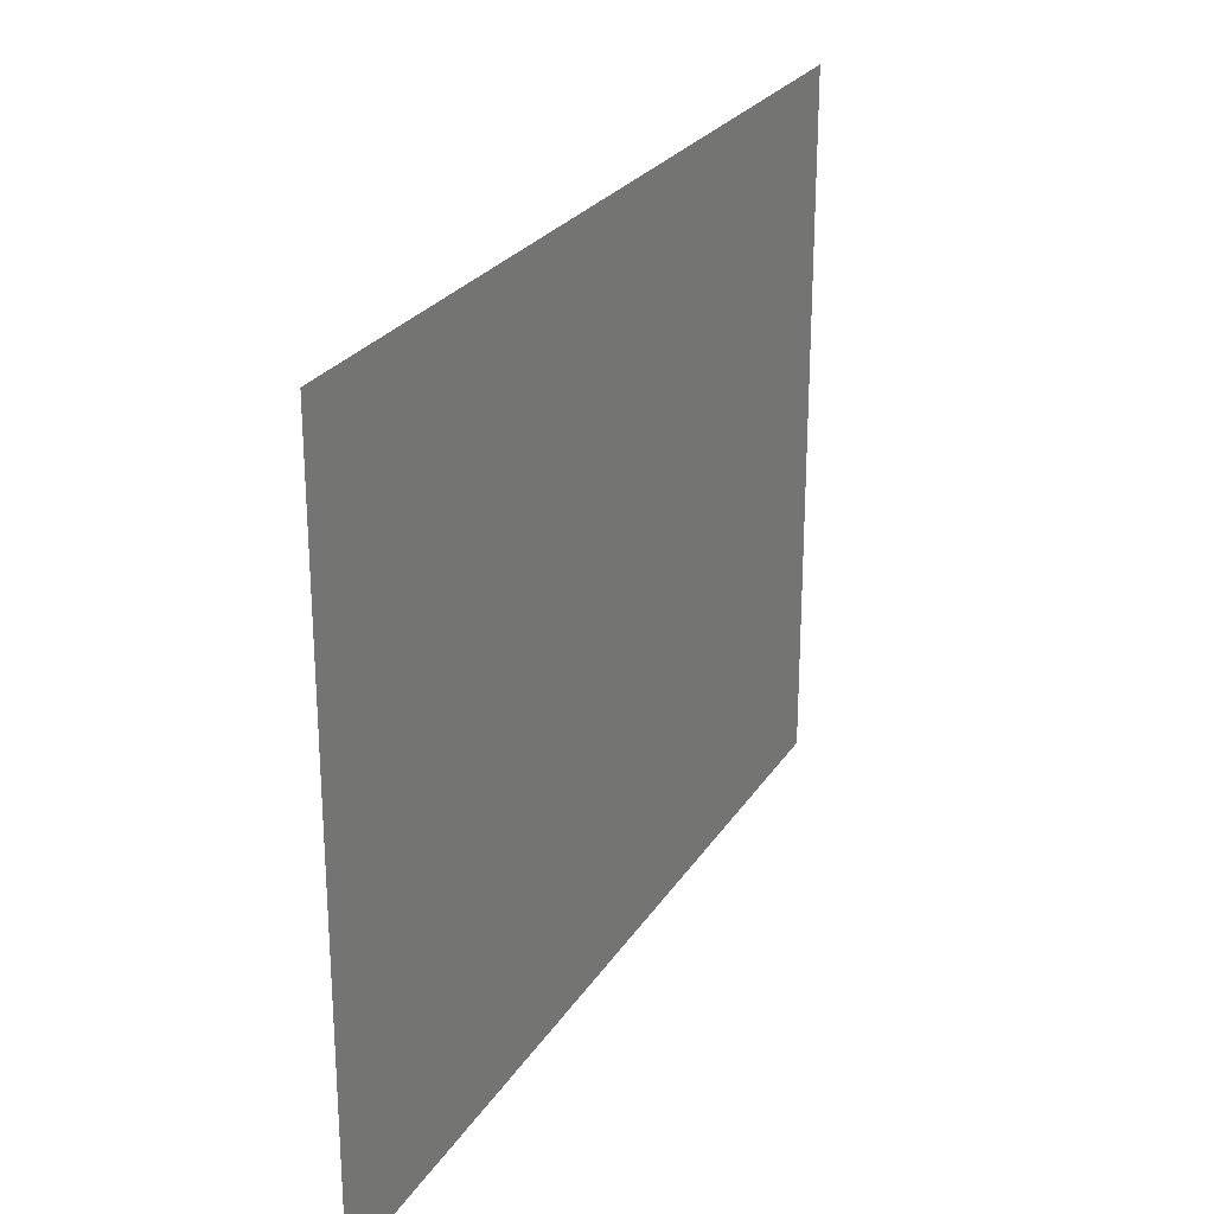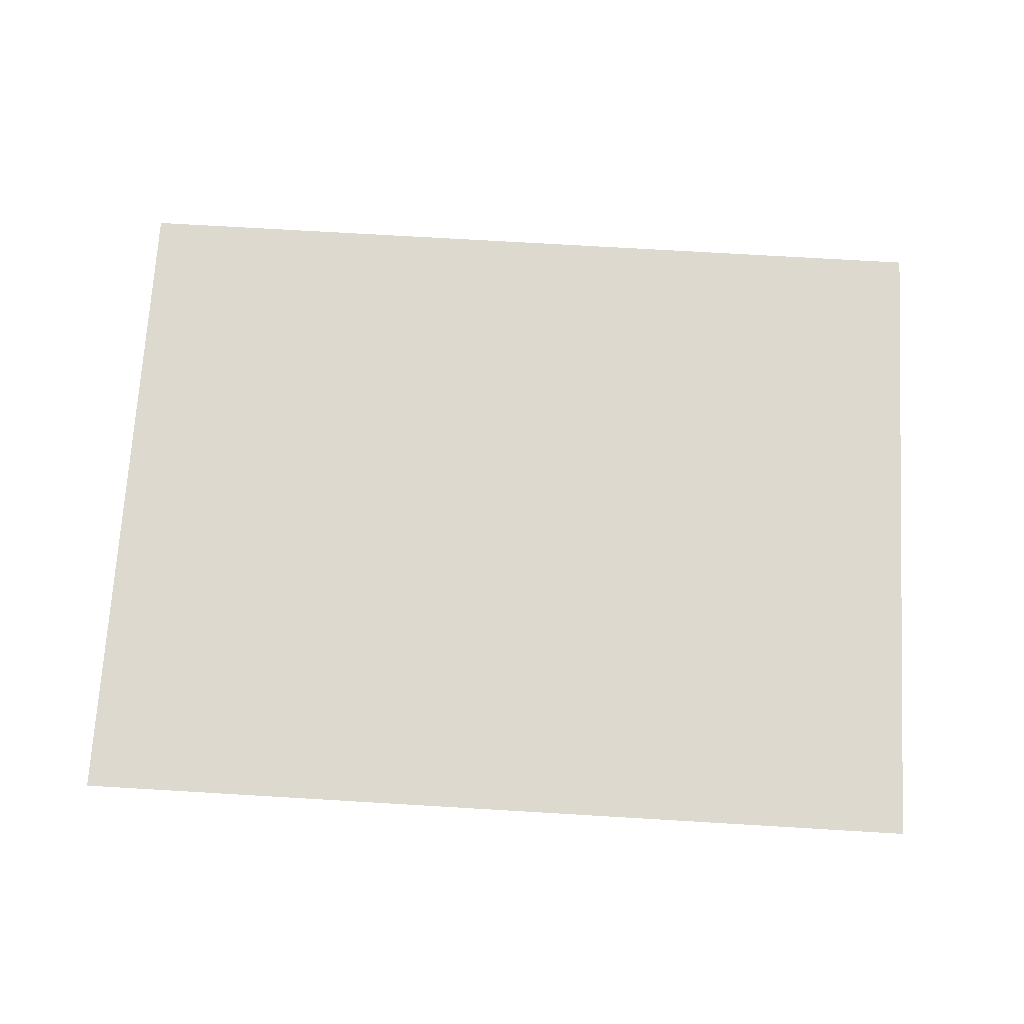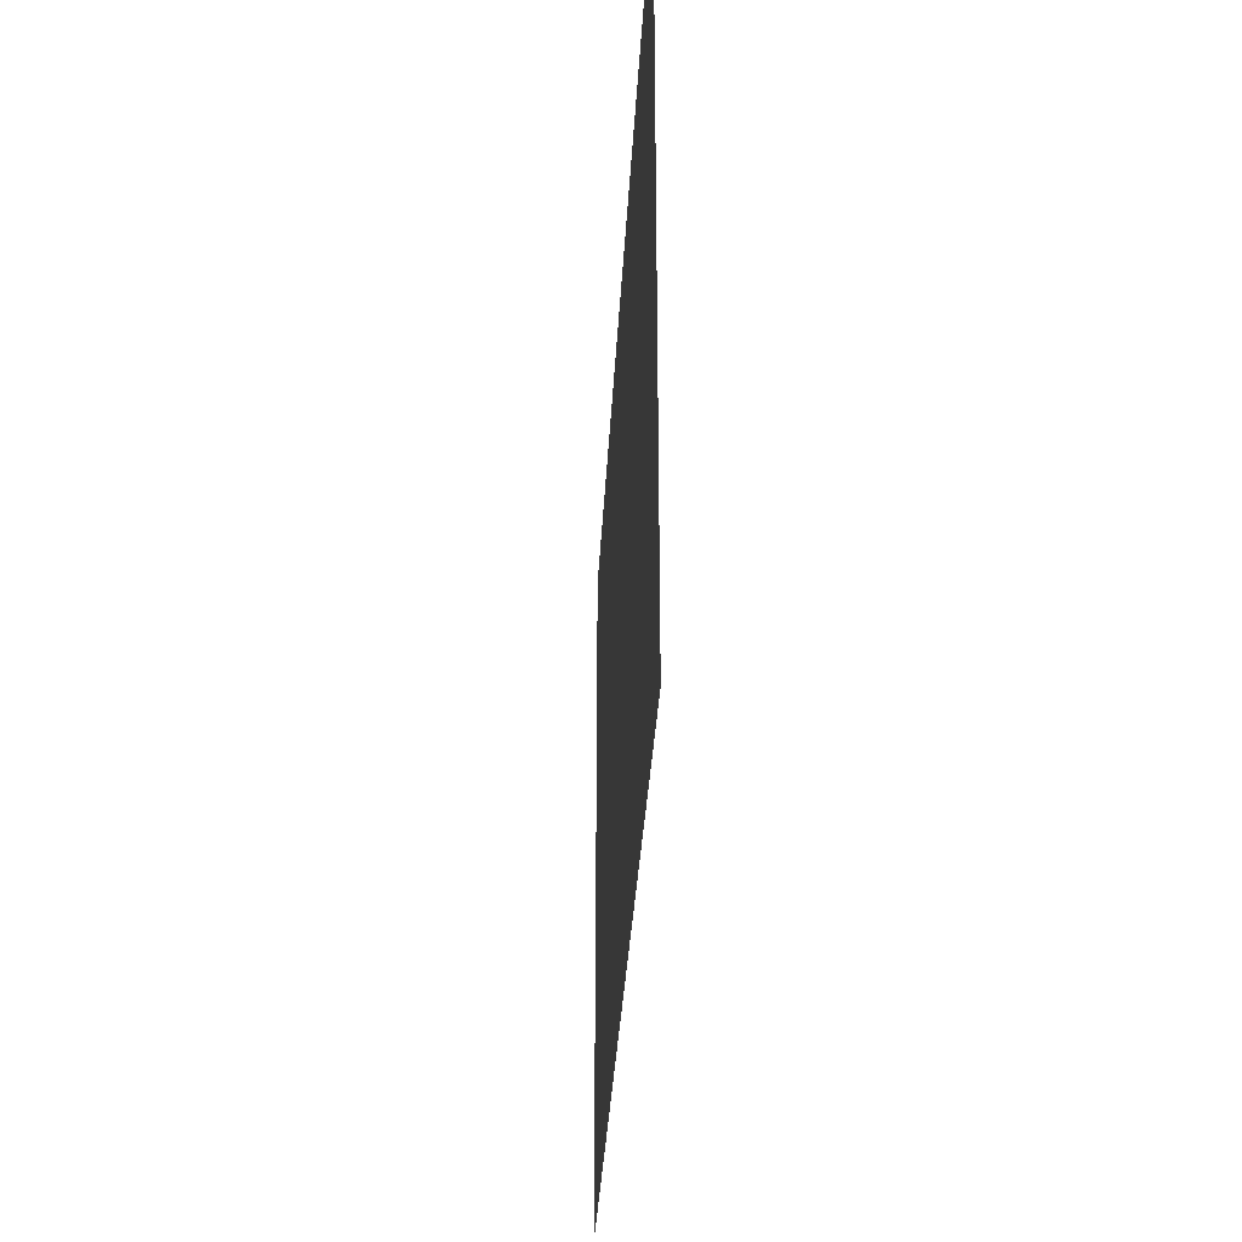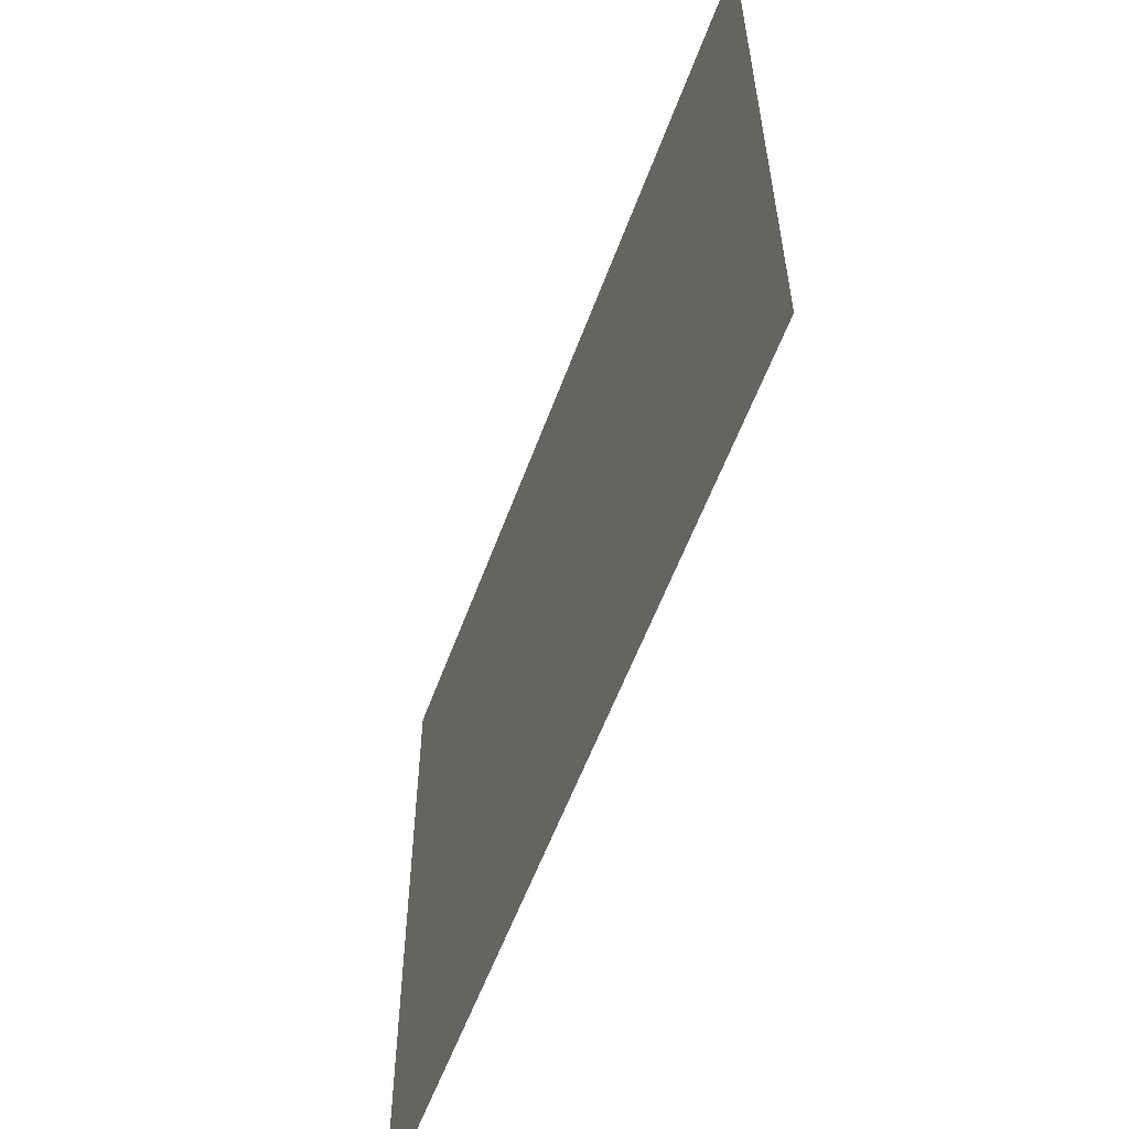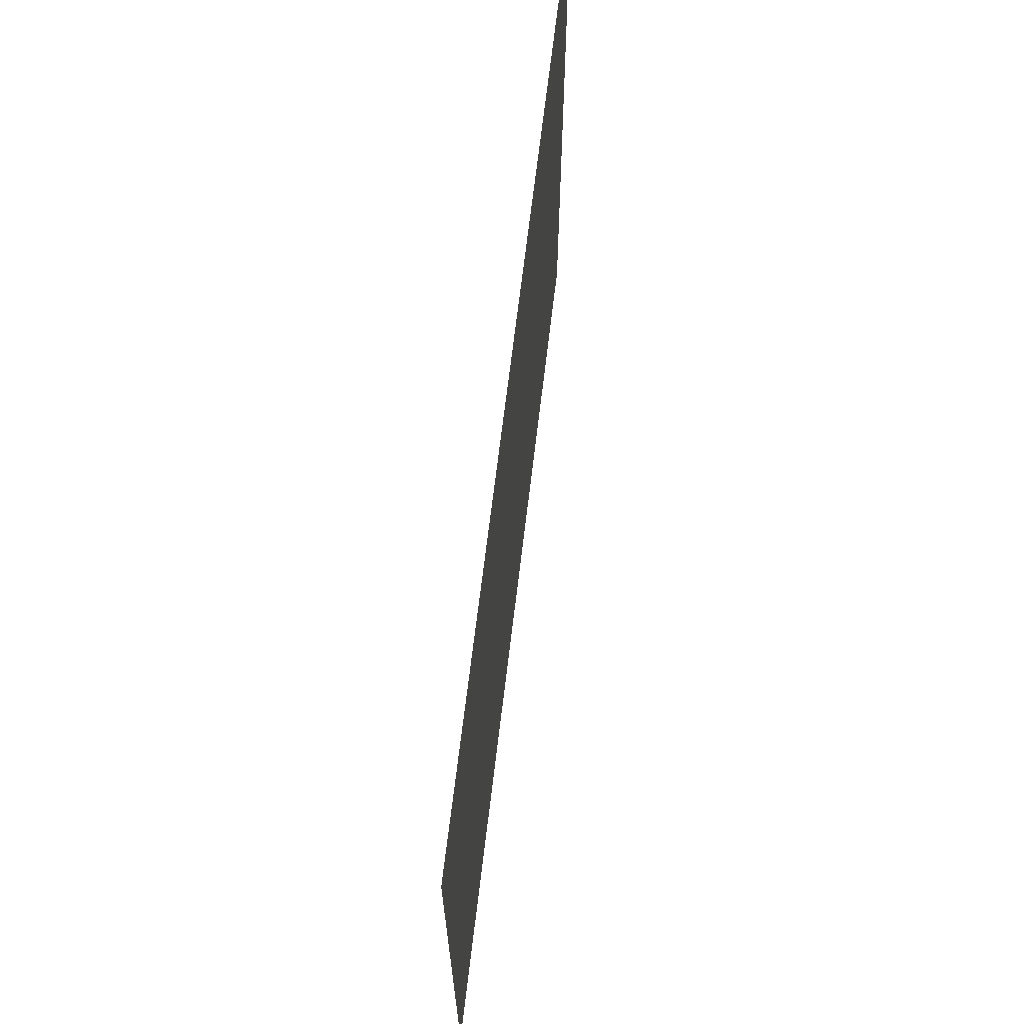
<metadata>
{"format":"obj","ext":"obj","renderer":"f3d","projection":"perspective","resolution":1024,"background":"white","views":[{"elev":25.5,"azim":-64.8,"up":"+Y"},{"elev":71.5,"azim":3.4,"up":"+Z"},{"elev":-33.7,"azim":87.0,"up":"+Y"},{"elev":-57.3,"azim":-110.0,"up":"+Y"},{"elev":67.7,"azim":-83.2,"up":"+Y"}]}
</metadata>
<code>
o Plane
v -0.65 -0.5 0.09086
v 0.65 -0.5 0.09086
v -0.65 0.5 0.09086
v 0.65 0.5 0.09086
f 2 4 3
f 1 2 3

</code>
